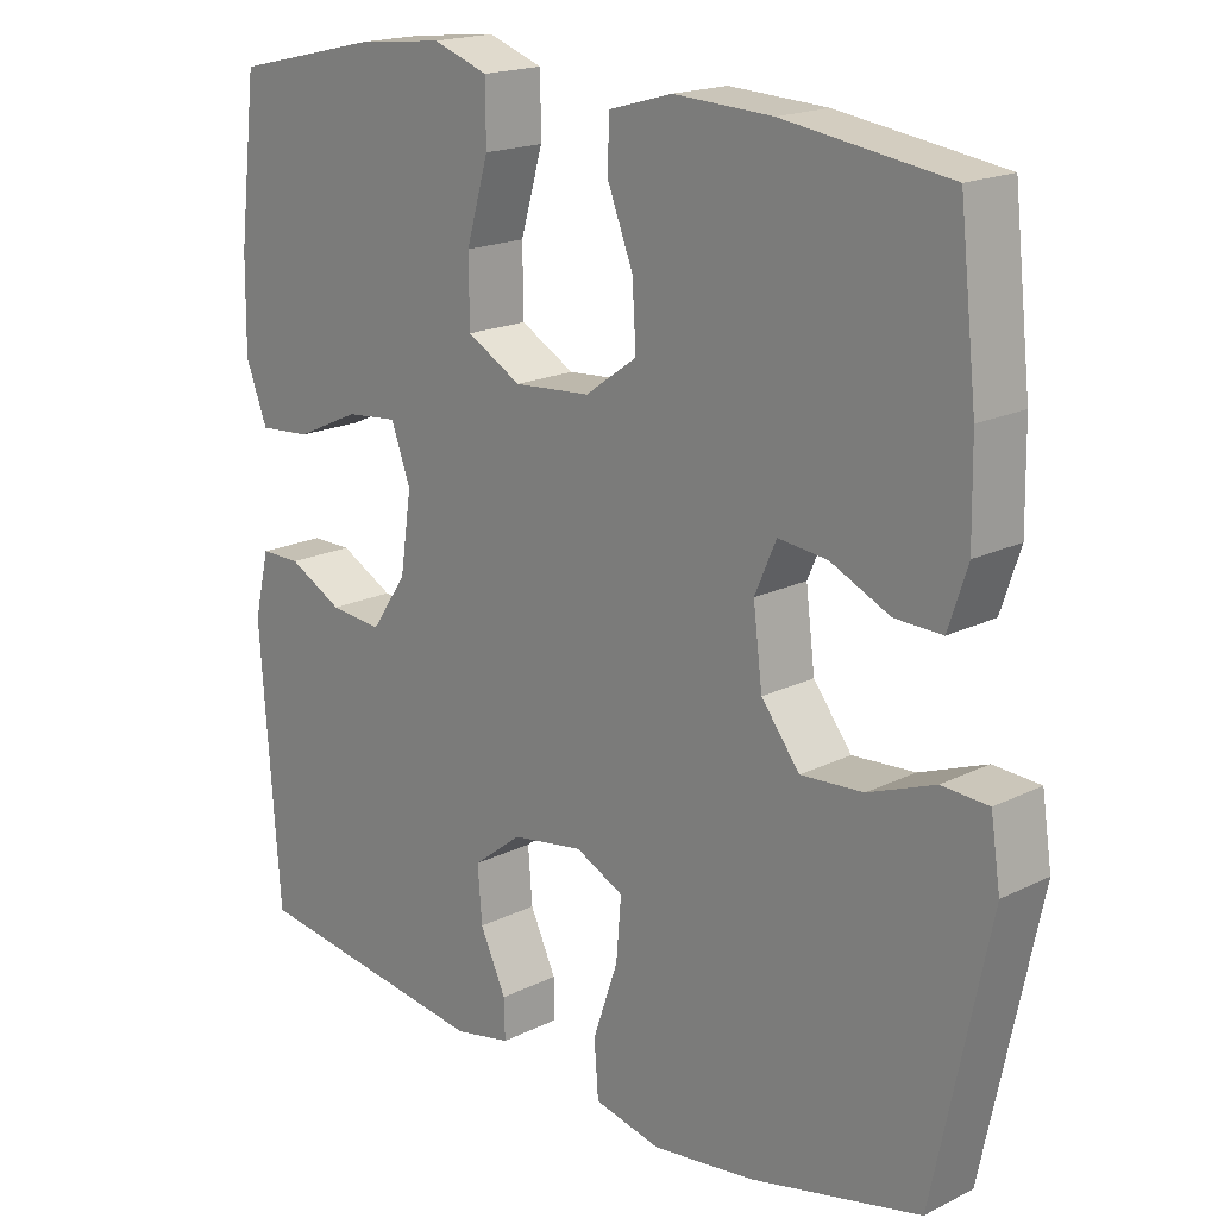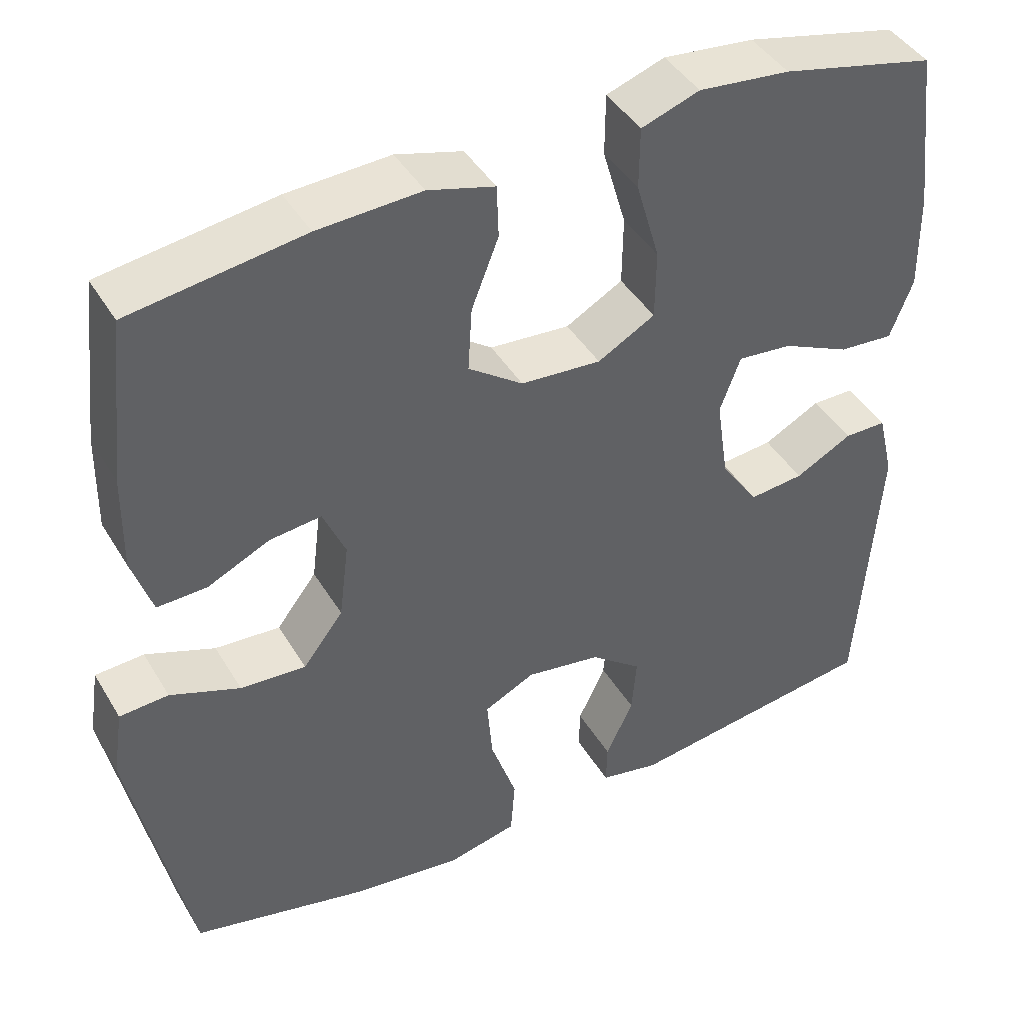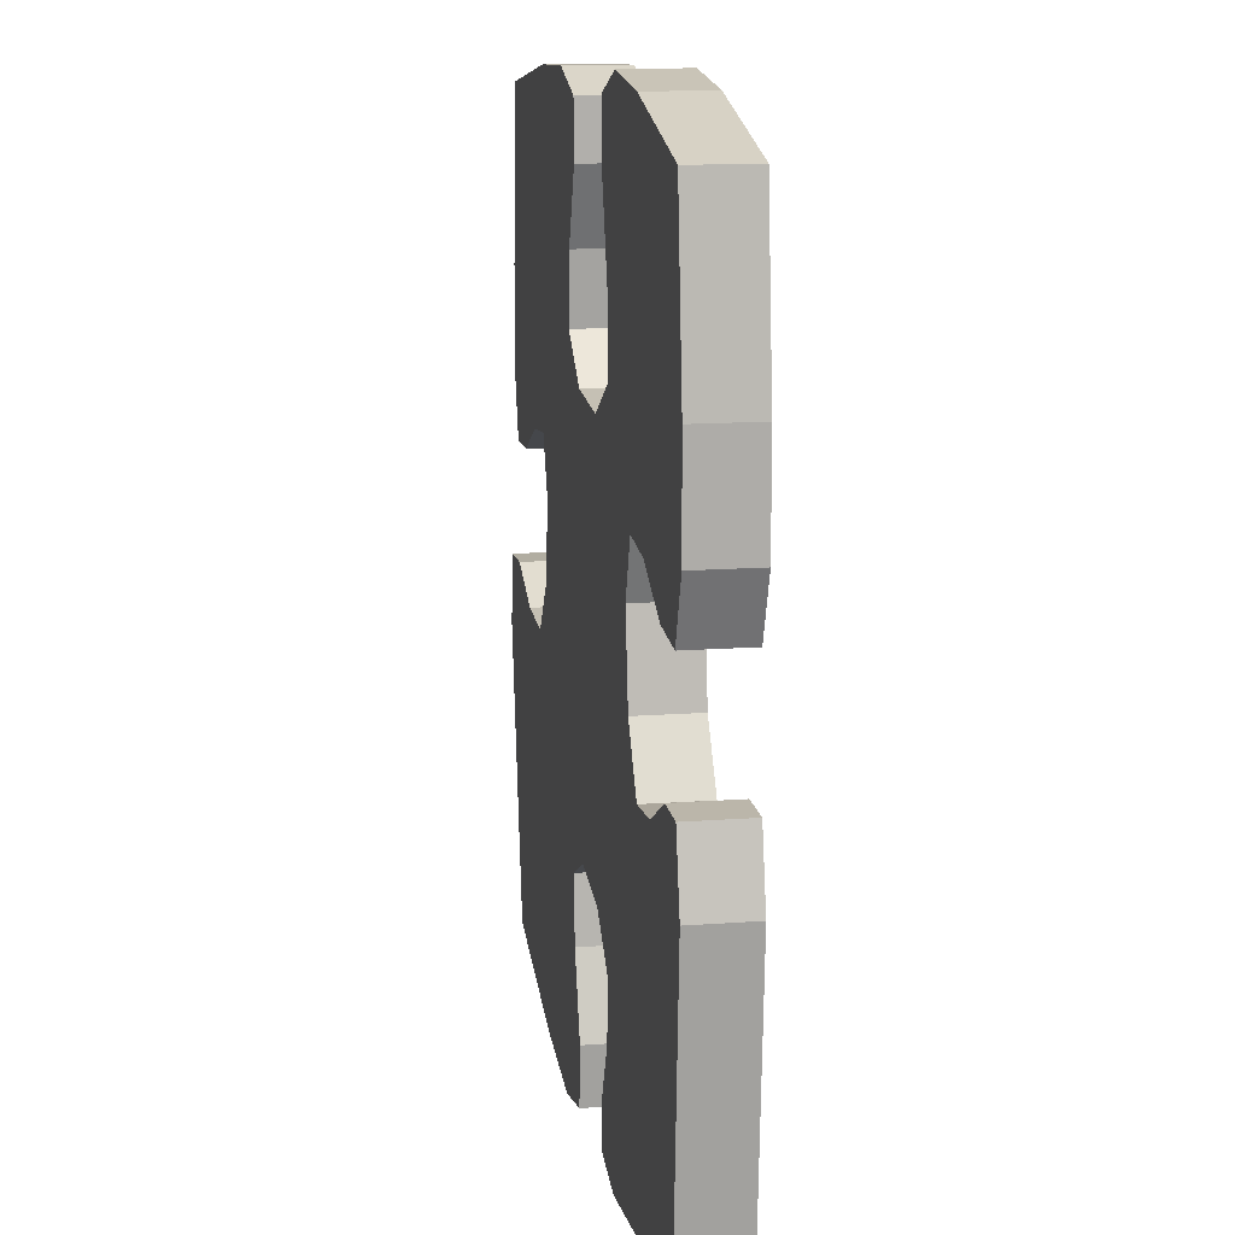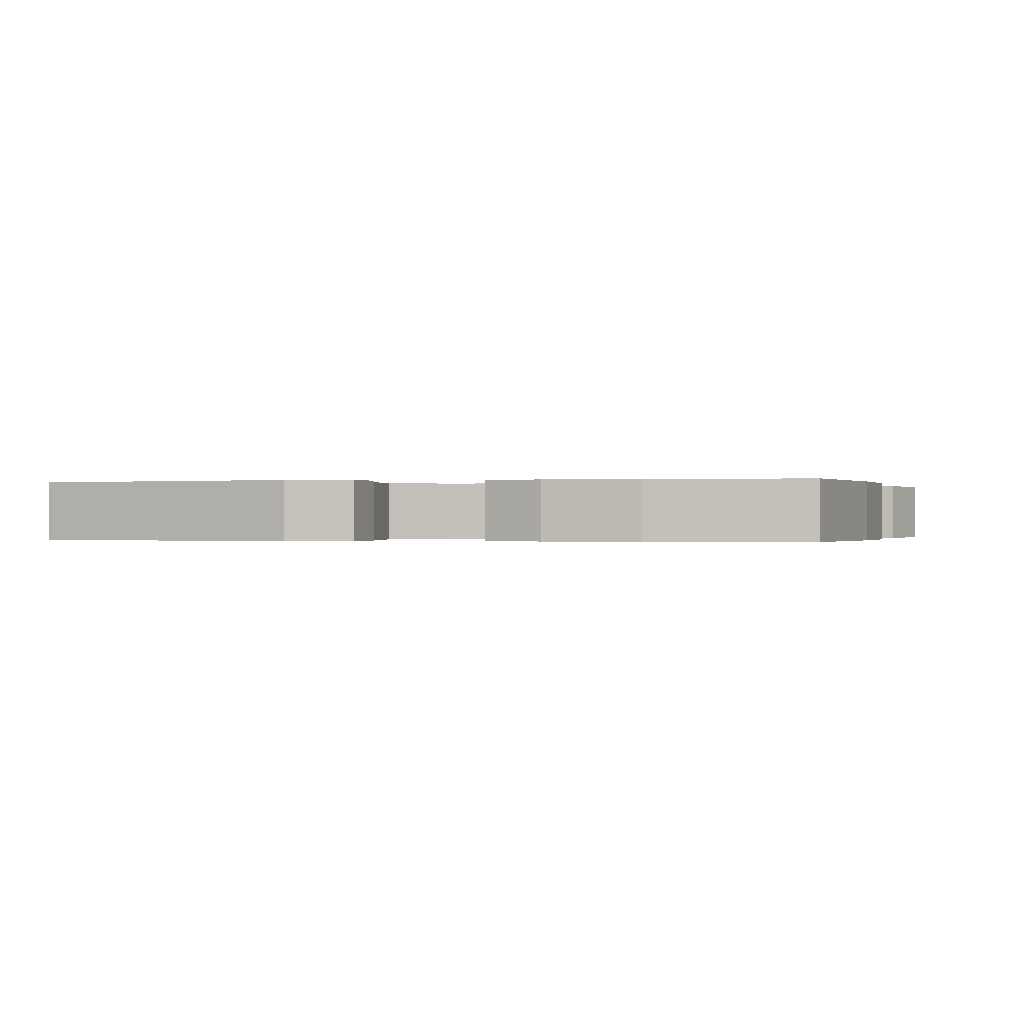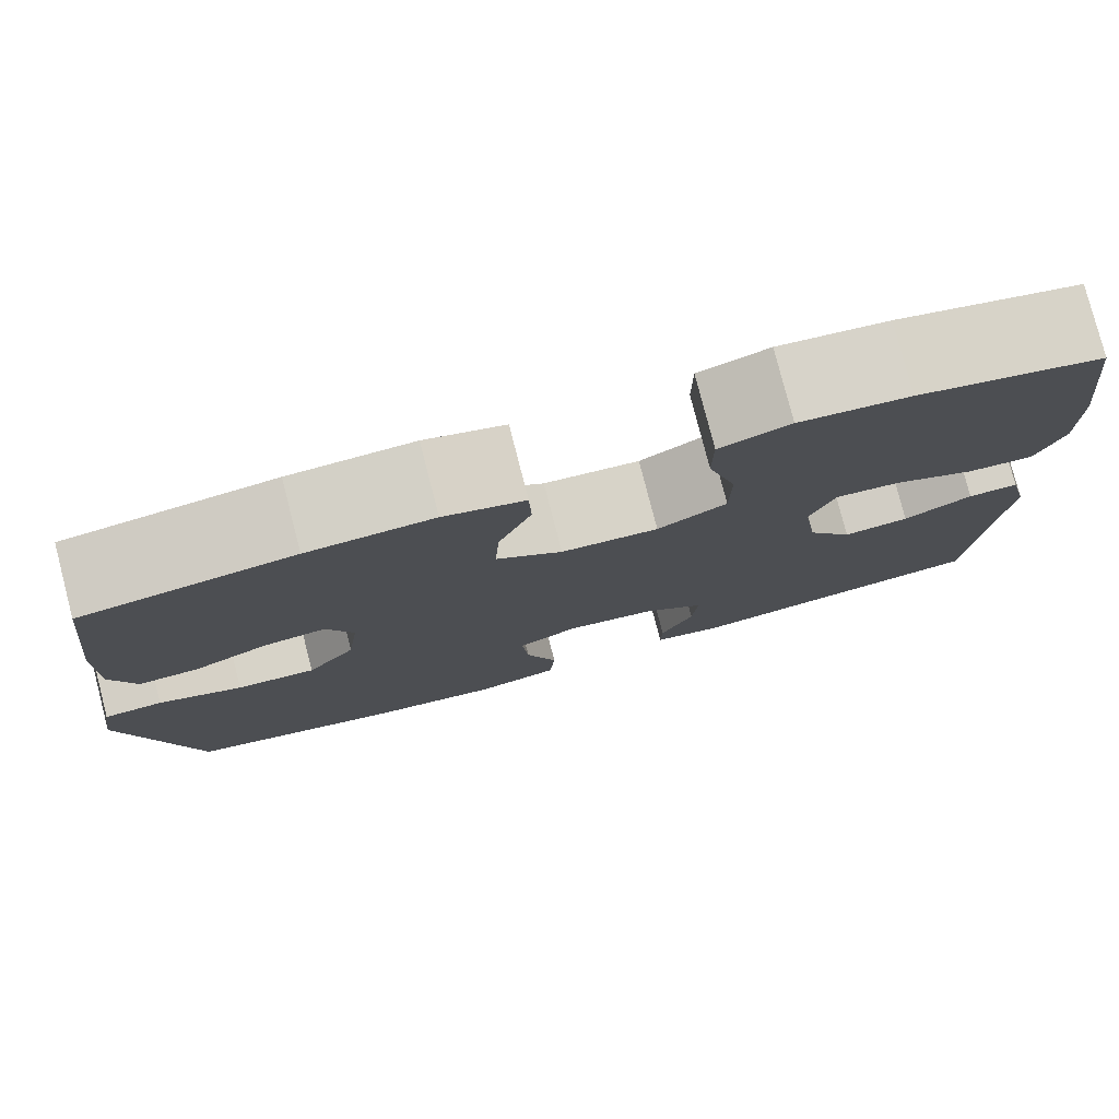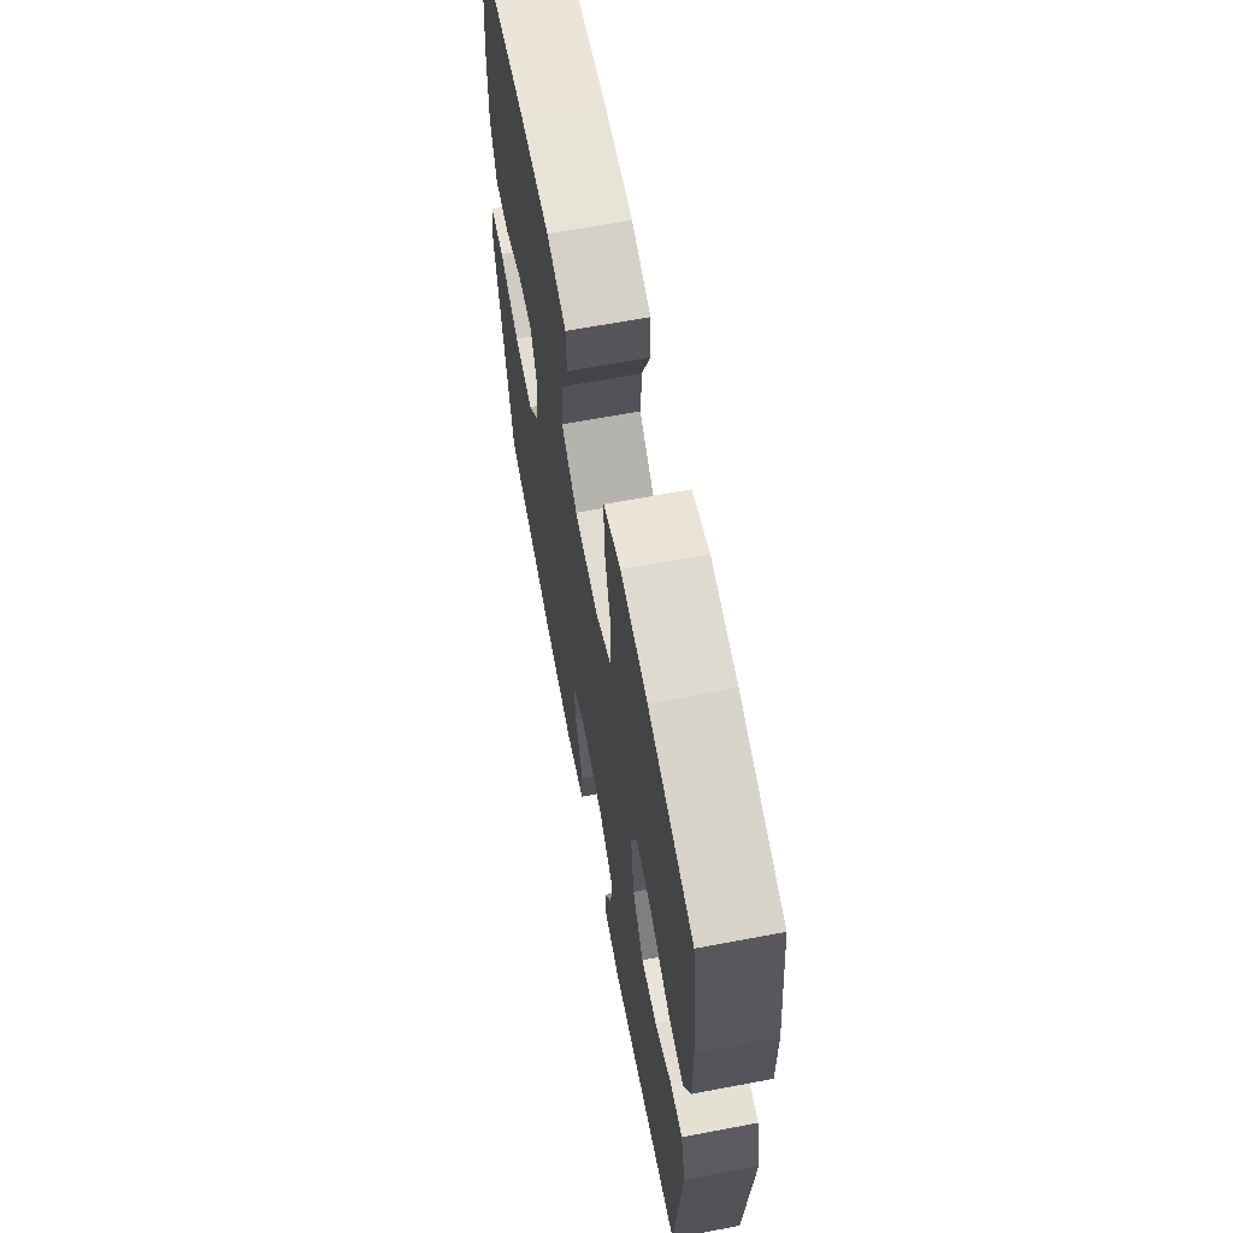
<metadata>
{"format":"obj","ext":"obj","renderer":"f3d","projection":"perspective","resolution":1024,"background":"white","views":[{"elev":18.2,"azim":-133.9,"up":"+Z"},{"elev":42.8,"azim":-28.7,"up":"+Z"},{"elev":14.0,"azim":80.6,"up":"+Z"},{"elev":-0.2,"azim":-74.7,"up":"+Y"},{"elev":78.9,"azim":-14.5,"up":"+Z"},{"elev":65.3,"azim":79.2,"up":"+Z"}]}
</metadata>
<code>
o path150_path150.001
v 0.3159 0.0375 0.5557
v 0.1998 0.0375 0.5677
v 0.1258 0.0375 0.5419
v 0.1252 0.0375 0.4633
v 0.1552 0.0375 0.3603
v 0.1542 0.0375 0.2725
v 0.08139 0.0375 0.2316
v -0.0211 0.0375 0.2391
v -0.09048 0.0375 0.2888
v -0.08549 0.0375 0.3706
v -0.05094 0.0375 0.4593
v -0.05319 0.0375 0.526
v -0.1381 0.0375 0.5499
v -0.2699 0.0375 0.5431
v -0.4909 0.0375 0.5107
v -0.5142 0.0375 0.3016
v -0.5162 0.0375 0.1778
v -0.4905 0.0375 0.09978
v -0.4272 0.0375 0.102
v -0.348 0.0375 0.1392
v -0.2821 0.0375 0.1467
v -0.2535 0.0375 0.08091
v -0.2657 0.0375 -0.0168
v -0.317 0.0375 -0.08361
v -0.4006 0.0375 -0.07816
v -0.4896 0.0375 -0.04462
v -0.552 0.0375 -0.04853
v -0.5652 0.0375 -0.1351
v -0.4909 0.0375 -0.491
v -0.2625 0.0375 -0.543
v -0.1257 0.0375 -0.56
v -0.03601 0.0375 -0.5394
v -0.03052 0.0375 -0.4655
v -0.06402 0.0375 -0.3677
v -0.07077 0.0375 -0.287
v -0.006224 0.0375 -0.2553
v 0.08941 0.0375 -0.2702
v 0.1547 0.0375 -0.3208
v 0.149 0.0375 -0.3939
v 0.1142 0.0375 -0.4685
v 0.113 0.0375 -0.5215
v 0.1888 0.0375 -0.5367
v 0.511 0.0375 -0.491
v 0.5371 0.0375 -0.1292
v 0.5166 0.0375 -0.04324
v 0.4627 0.0375 -0.04331
v 0.3903 0.0375 -0.0815
v 0.3206 0.0375 -0.08868
v 0.2727 0.0375 -0.01835
v 0.2573 0.0375 0.0855
v 0.2833 0.0375 0.1563
v 0.3525 0.0375 0.1497
v 0.4386 0.0375 0.1103
v 0.5083 0.0375 0.1051
v 0.5372 0.0375 0.1807
v 0.5357 0.0375 0.3031
v 0.511 0.0375 0.5107
v 0.3159 -0.0375 0.5557
v 0.1998 -0.0375 0.5677
v 0.1258 -0.0375 0.5419
v 0.1252 -0.0375 0.4633
v 0.1552 -0.0375 0.3603
v 0.1542 -0.0375 0.2725
v 0.08139 -0.0375 0.2316
v -0.0211 -0.0375 0.2391
v -0.09048 -0.0375 0.2888
v -0.08549 -0.0375 0.3706
v -0.05094 -0.0375 0.4593
v -0.05319 -0.0375 0.526
v -0.1381 -0.0375 0.5499
v -0.2699 -0.0375 0.5431
v -0.4909 -0.0375 0.5107
v -0.5142 -0.0375 0.3016
v -0.5162 -0.0375 0.1778
v -0.4905 -0.0375 0.09978
v -0.4272 -0.0375 0.102
v -0.348 -0.0375 0.1392
v -0.2821 -0.0375 0.1467
v -0.2535 -0.0375 0.08091
v -0.2657 -0.0375 -0.0168
v -0.317 -0.0375 -0.08361
v -0.4006 -0.0375 -0.07816
v -0.4896 -0.0375 -0.04462
v -0.552 -0.0375 -0.04853
v -0.5652 -0.0375 -0.1351
v -0.4909 -0.0375 -0.491
v -0.2625 -0.0375 -0.543
v -0.1257 -0.0375 -0.56
v -0.03601 -0.0375 -0.5394
v -0.03052 -0.0375 -0.4655
v -0.06402 -0.0375 -0.3677
v -0.07077 -0.0375 -0.287
v -0.006224 -0.0375 -0.2553
v 0.08941 -0.0375 -0.2702
v 0.1547 -0.0375 -0.3208
v 0.149 -0.0375 -0.3939
v 0.1142 -0.0375 -0.4685
v 0.113 -0.0375 -0.5215
v 0.1888 -0.0375 -0.5367
v 0.511 -0.0375 -0.491
v 0.5371 -0.0375 -0.1292
v 0.5166 -0.0375 -0.04324
v 0.4627 -0.0375 -0.04331
v 0.3903 -0.0375 -0.0815
v 0.3206 -0.0375 -0.08868
v 0.2727 -0.0375 -0.01835
v 0.2573 -0.0375 0.0855
v 0.2833 -0.0375 0.1563
v 0.3525 -0.0375 0.1497
v 0.4386 -0.0375 0.1103
v 0.5083 -0.0375 0.1051
v 0.5372 -0.0375 0.1807
v 0.5357 -0.0375 0.3031
v 0.511 -0.0375 0.5107
v 0.3159 0.0375 0.5557
v 0.1998 0.0375 0.5677
v 0.1258 0.0375 0.5419
v 0.1258 0.0375 0.5419
v -0.05319 0.0375 0.526
v -0.05319 0.0375 0.526
v -0.1381 0.0375 0.5499
v -0.2699 0.0375 0.5431
v 0.1252 0.0375 0.4633
v -0.05094 0.0375 0.4593
v 0.511 0.0375 0.5107
v 0.511 0.0375 0.5107
v -0.4909 0.0375 0.5107
v -0.4909 0.0375 0.5107
v 0.1552 0.0375 0.3603
v -0.08549 0.0375 0.3706
v 0.5357 0.0375 0.3031
v -0.5142 0.0375 0.3016
v -0.09048 0.0375 0.2888
v 0.1542 0.0375 0.2725
v 0.5372 0.0375 0.1807
v -0.5162 0.0375 0.1778
v -0.0211 0.0375 0.2391
v 0.08139 0.0375 0.2316
v 0.5083 0.0375 0.1051
v 0.5083 0.0375 0.1051
v 0.2833 0.0375 0.1563
v 0.2833 0.0375 0.1563
v 0.3525 0.0375 0.1497
v -0.348 0.0375 0.1392
v -0.2821 0.0375 0.1467
v -0.2821 0.0375 0.1467
v -0.4905 0.0375 0.09978
v -0.4905 0.0375 0.09978
v 0.2573 0.0375 0.0855
v 0.4386 0.0375 0.1103
v -0.2535 0.0375 0.08091
v -0.4272 0.0375 0.102
v 0.2727 0.0375 -0.01835
v -0.2657 0.0375 -0.0168
v -0.317 0.0375 -0.08361
v 0.3206 0.0375 -0.08868
v 0.3206 0.0375 -0.08868
v 0.5371 0.0375 -0.1292
v 0.5166 0.0375 -0.04324
v 0.5166 0.0375 -0.04324
v 0.4627 0.0375 -0.04331
v 0.3903 0.0375 -0.0815
v -0.4006 0.0375 -0.07816
v -0.4896 0.0375 -0.04462
v -0.552 0.0375 -0.04853
v -0.552 0.0375 -0.04853
v -0.5652 0.0375 -0.1351
v -0.006224 0.0375 -0.2553
v 0.08941 0.0375 -0.2702
v -0.07077 0.0375 -0.287
v -0.07077 0.0375 -0.287
v 0.1547 0.0375 -0.3208
v -0.06402 0.0375 -0.3677
v 0.149 0.0375 -0.3939
v -0.03052 0.0375 -0.4655
v 0.511 0.0375 -0.491
v 0.511 0.0375 -0.491
v 0.1142 0.0375 -0.4685
v -0.4909 0.0375 -0.491
v -0.4909 0.0375 -0.491
v -0.03601 0.0375 -0.5394
v -0.03601 0.0375 -0.5394
v 0.113 0.0375 -0.5215
v 0.113 0.0375 -0.5215
v -0.2625 0.0375 -0.543
v 0.1888 0.0375 -0.5367
v -0.1257 0.0375 -0.56
v 0.3159 -0.0375 0.5557
v 0.1998 -0.0375 0.5677
v 0.1258 -0.0375 0.5419
v 0.1258 -0.0375 0.5419
v -0.05319 -0.0375 0.526
v -0.05319 -0.0375 0.526
v -0.1381 -0.0375 0.5499
v -0.2699 -0.0375 0.5431
v 0.1252 -0.0375 0.4633
v -0.05094 -0.0375 0.4593
v 0.511 -0.0375 0.5107
v 0.511 -0.0375 0.5107
v -0.4909 -0.0375 0.5107
v -0.4909 -0.0375 0.5107
v 0.1552 -0.0375 0.3603
v -0.08549 -0.0375 0.3706
v 0.5357 -0.0375 0.3031
v -0.5142 -0.0375 0.3016
v -0.09048 -0.0375 0.2888
v 0.1542 -0.0375 0.2725
v 0.5372 -0.0375 0.1807
v -0.5162 -0.0375 0.1778
v -0.0211 -0.0375 0.2391
v 0.08139 -0.0375 0.2316
v 0.5083 -0.0375 0.1051
v 0.5083 -0.0375 0.1051
v 0.2833 -0.0375 0.1563
v 0.2833 -0.0375 0.1563
v 0.3525 -0.0375 0.1497
v -0.348 -0.0375 0.1392
v -0.2821 -0.0375 0.1467
v -0.2821 -0.0375 0.1467
v -0.4905 -0.0375 0.09978
v -0.4905 -0.0375 0.09978
v 0.2573 -0.0375 0.0855
v 0.4386 -0.0375 0.1103
v -0.2535 -0.0375 0.08091
v -0.4272 -0.0375 0.102
v 0.2727 -0.0375 -0.01835
v -0.2657 -0.0375 -0.0168
v -0.317 -0.0375 -0.08361
v 0.3206 -0.0375 -0.08868
v 0.3206 -0.0375 -0.08868
v 0.5371 -0.0375 -0.1292
v 0.5166 -0.0375 -0.04324
v 0.5166 -0.0375 -0.04324
v 0.4627 -0.0375 -0.04331
v 0.3903 -0.0375 -0.0815
v -0.4006 -0.0375 -0.07816
v -0.4896 -0.0375 -0.04462
v -0.552 -0.0375 -0.04853
v -0.552 -0.0375 -0.04853
v -0.5652 -0.0375 -0.1351
v -0.006224 -0.0375 -0.2553
v 0.08941 -0.0375 -0.2702
v -0.07077 -0.0375 -0.287
v -0.07077 -0.0375 -0.287
v 0.1547 -0.0375 -0.3208
v -0.06402 -0.0375 -0.3677
v 0.149 -0.0375 -0.3939
v -0.03052 -0.0375 -0.4655
v 0.511 -0.0375 -0.491
v 0.511 -0.0375 -0.491
v 0.1142 -0.0375 -0.4685
v -0.4909 -0.0375 -0.491
v -0.4909 -0.0375 -0.491
v -0.03601 -0.0375 -0.5394
v -0.03601 -0.0375 -0.5394
v 0.113 -0.0375 -0.5215
v 0.113 -0.0375 -0.5215
v -0.2625 -0.0375 -0.543
v 0.1888 -0.0375 -0.5367
v -0.1257 -0.0375 -0.56
f 260 246 258
f 258 228 252
f 254 248 260
f 234 231 232
f 217 209 225
f 208 223 212
f 214 211 222
f 216 223 208
f 258 243 228
f 251 259 247
f 231 235 249
f 205 195 200
f 249 235 245
f 205 217 218
f 224 206 218
f 216 202 214
f 211 214 207
f 240 237 238
f 241 211 210
f 207 214 202
f 241 226 211
f 218 206 203
f 225 209 220
f 241 227 243
f 245 229 242
f 229 245 235
f 195 203 194
f 196 189 190
f 259 249 247
f 241 210 227
f 205 218 195
f 242 226 241
f 204 202 216
f 247 249 245
f 202 188 196
f 210 206 224
f 188 202 204
f 240 236 237
f 227 210 224
f 242 229 226
f 188 204 198
f 228 236 252
f 218 203 195
f 194 197 192
f 226 222 211
f 256 259 251
f 194 203 197
f 235 231 234
f 260 248 246
f 243 227 228
f 246 243 258
f 188 189 196
f 204 216 208
f 209 217 205
f 252 236 240
f 1 2 59 58
f 2 118 191 59
f 120 13 70 193
f 13 14 71 70
f 3 4 61 60
f 11 12 69 68
f 126 1 58 199
f 14 128 201 71
f 4 5 62 61
f 10 11 68 67
f 56 57 114 113
f 15 16 73 72
f 9 10 67 66
f 5 6 63 62
f 55 56 113 112
f 16 17 74 73
f 8 9 66 65
f 6 7 64 63
f 7 8 65 64
f 140 55 112 213
f 142 52 109 215
f 20 146 219 77
f 17 148 221 74
f 50 51 108 107
f 53 54 111 110
f 52 53 110 109
f 21 22 79 78
f 19 20 77 76
f 18 19 76 75
f 49 50 107 106
f 22 23 80 79
f 23 24 81 80
f 157 49 106 230
f 44 160 233 101
f 45 46 103 102
f 46 47 104 103
f 25 26 83 82
f 26 166 239 83
f 27 28 85 84
f 24 25 82 81
f 47 48 105 104
f 36 37 94 93
f 171 36 93 244
f 37 38 95 94
f 34 35 92 91
f 38 39 96 95
f 33 34 91 90
f 177 44 101 250
f 39 40 97 96
f 28 180 253 85
f 182 33 90 255
f 40 184 257 97
f 29 30 87 86
f 42 43 100 99
f 41 42 99 98
f 31 32 89 88
f 30 31 88 87
f 187 185 173
f 185 179 155
f 181 187 175
f 161 159 158
f 144 152 136
f 135 139 150
f 141 149 138
f 143 135 150
f 185 155 170
f 178 174 186
f 158 176 162
f 132 127 122
f 176 172 162
f 132 145 144
f 151 145 133
f 143 141 129
f 138 134 141
f 167 165 164
f 168 137 138
f 134 129 141
f 168 138 153
f 145 130 133
f 152 147 136
f 168 170 154
f 172 169 156
f 156 162 172
f 122 121 130
f 123 117 116
f 186 174 176
f 168 154 137
f 132 122 145
f 169 168 153
f 131 143 129
f 174 172 176
f 129 123 115
f 137 151 133
f 115 131 129
f 167 164 163
f 154 151 137
f 169 153 156
f 115 125 131
f 155 179 163
f 145 122 130
f 121 119 124
f 153 138 149
f 183 178 186
f 121 124 130
f 162 161 158
f 187 173 175
f 170 155 154
f 173 185 170
f 115 123 116
f 131 135 143
f 136 132 144
f 179 167 163

</code>
